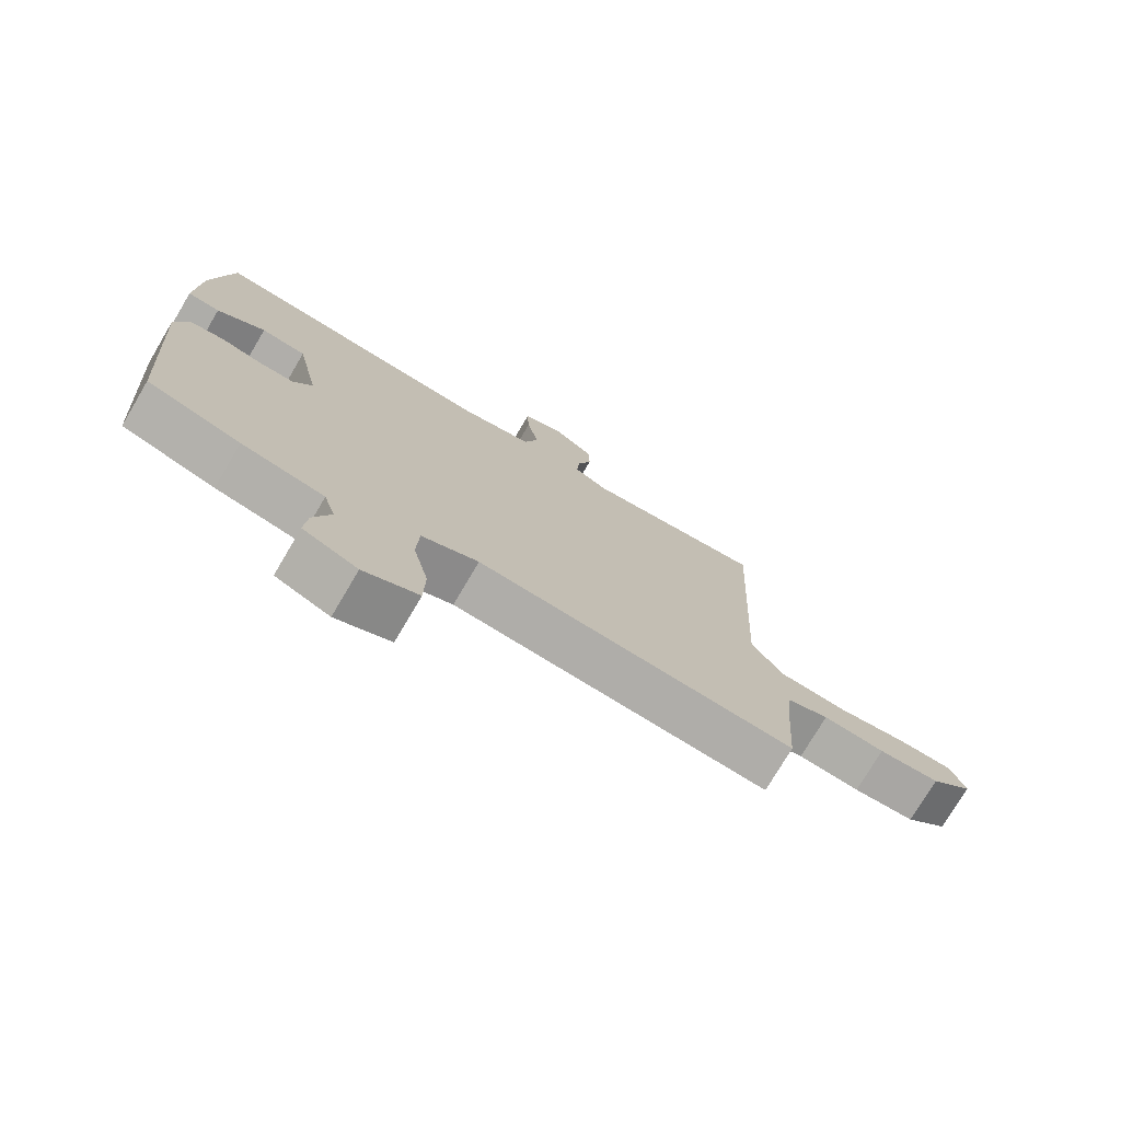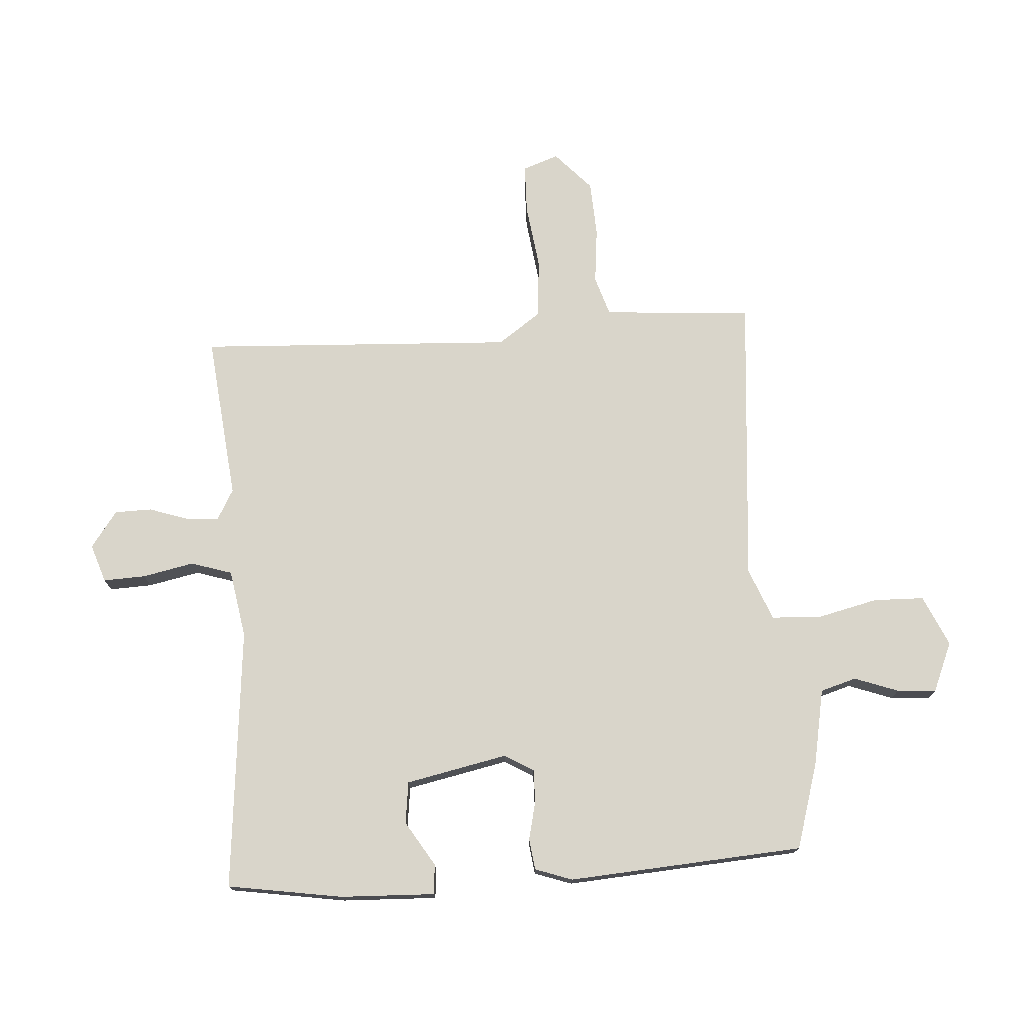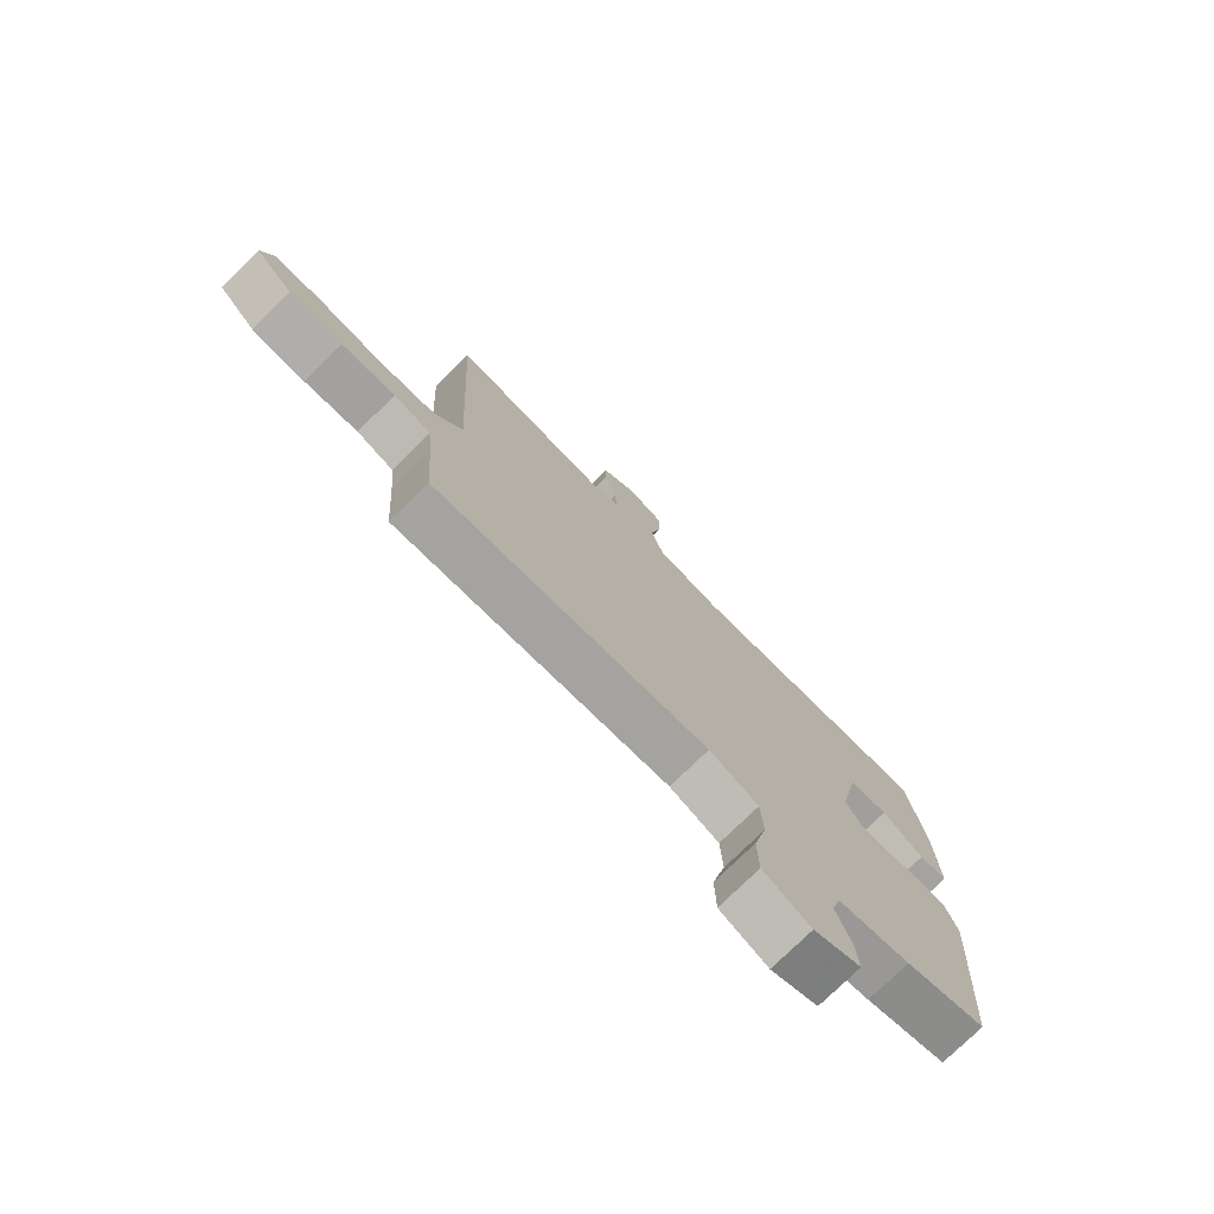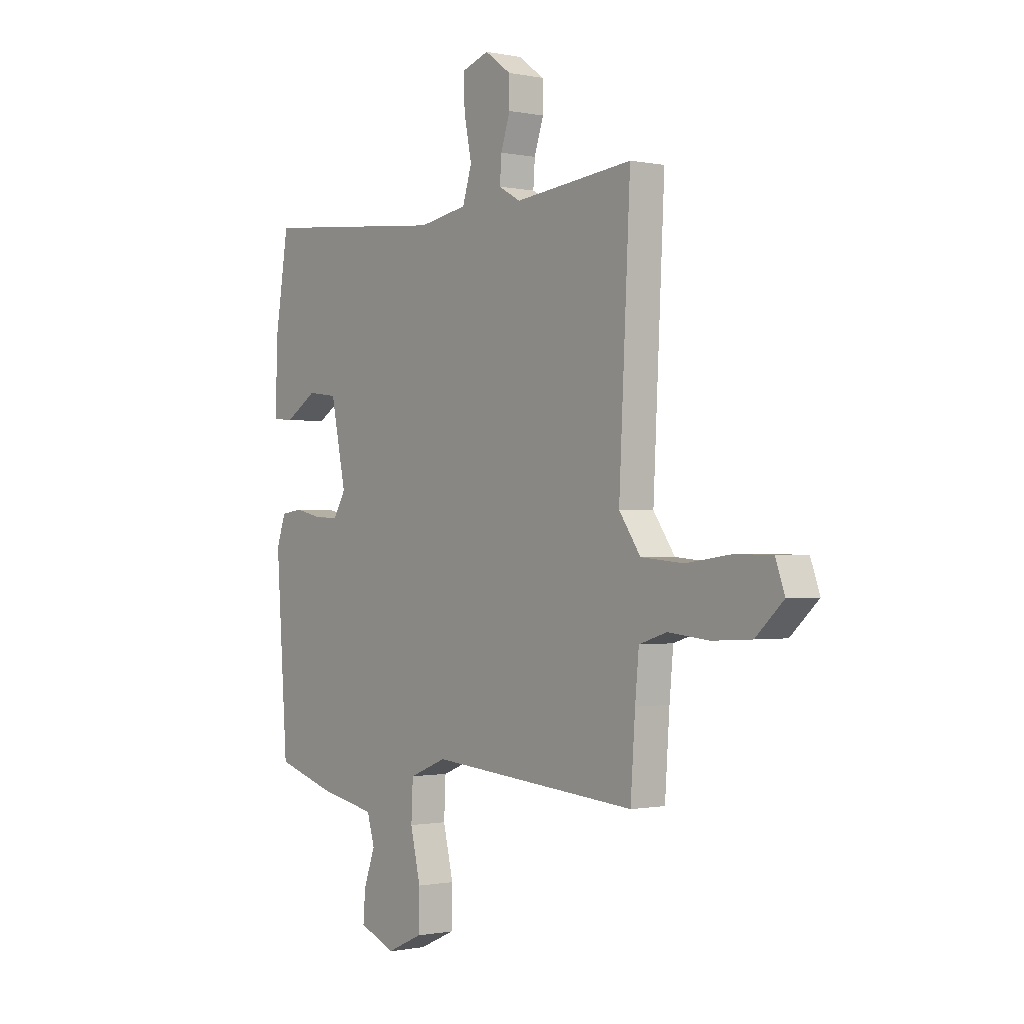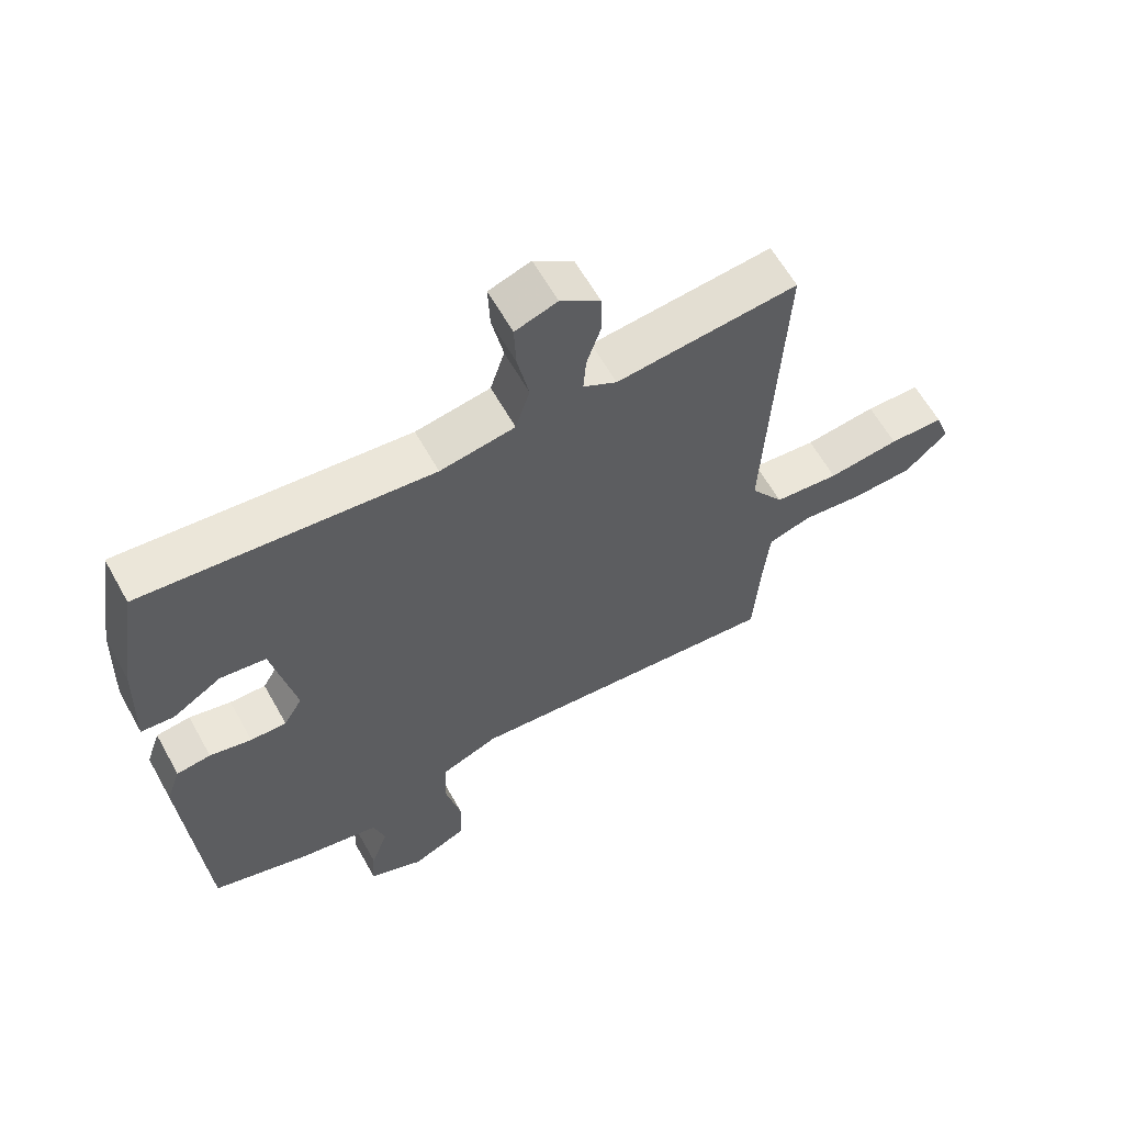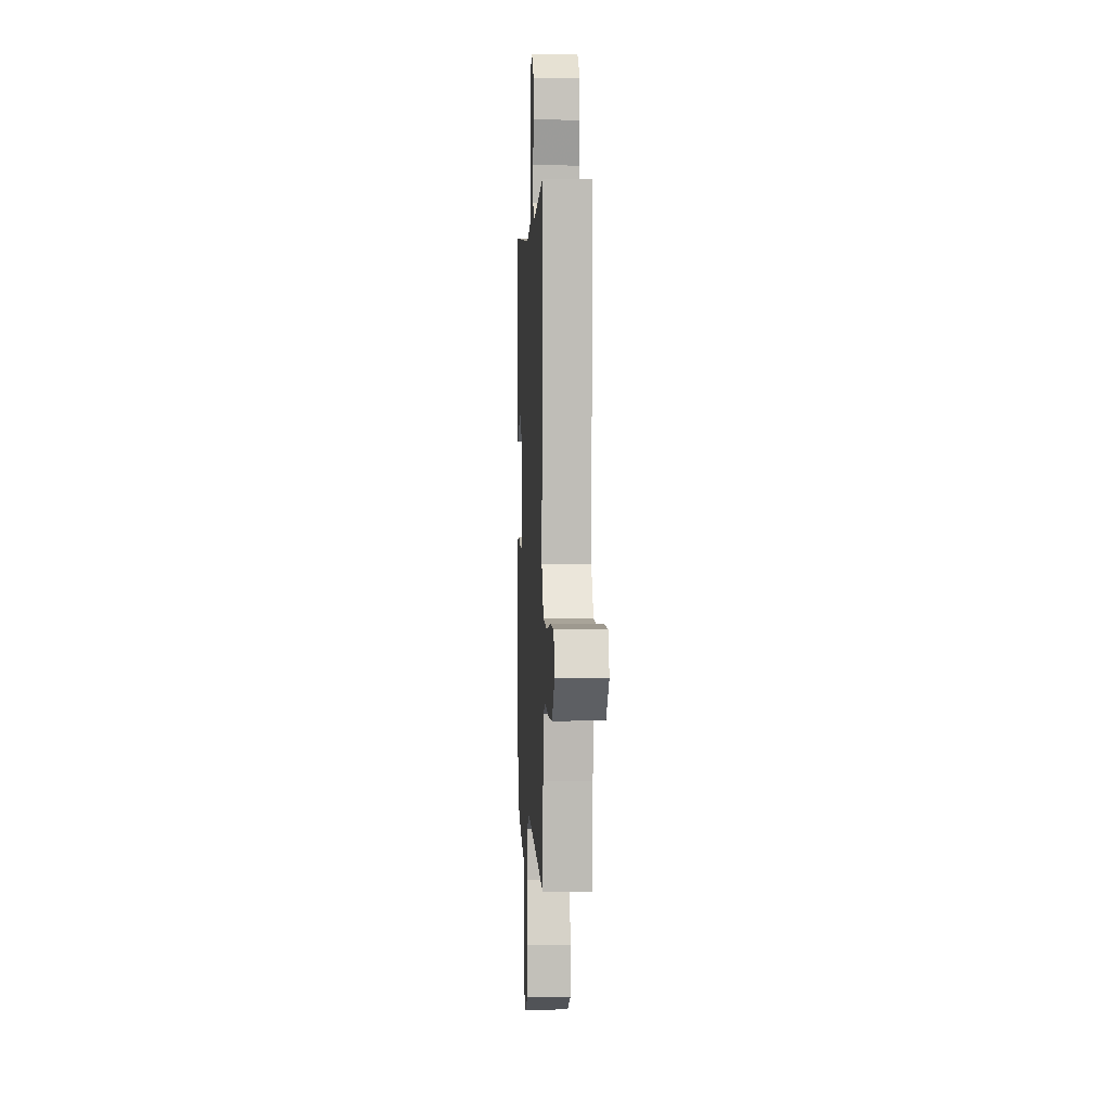
<metadata>
{"format":"obj","ext":"obj","renderer":"f3d","projection":"perspective","resolution":1024,"background":"white","views":[{"elev":-75.6,"azim":149.4,"up":"+Z"},{"elev":74.6,"azim":86.2,"up":"+Y"},{"elev":-76.0,"azim":-45.5,"up":"+Z"},{"elev":-0.7,"azim":-127.3,"up":"+Z"},{"elev":61.7,"azim":150.9,"up":"+Z"},{"elev":2.2,"azim":-92.8,"up":"+Z"}]}
</metadata>
<code>
v -0.5 0.07 0.5
v -0.218 0.07 0.47
v -0.166 0.07 0.499
v -0.17 0.07 0.555
v -0.192 0.07 0.621
v -0.191 0.07 0.684
v -0.129 0.07 0.729
v -0.064 0.07 0.707
v -0.067 0.07 0.635
v -0.085 0.07 0.548
v -0.063 0.07 0.478
v 0.053 0.07 0.458
v 0.5 0.07 0.5
v 0.531 0.07 0.304
v 0.537 0.07 0.143
v 0.486 0.07 0.139
v 0.41 0.07 0.186
v 0.339 0.07 0.177
v 0.303 0.07 0.004
v 0.332 0.07 -0.045
v 0.388 0.07 -0.044
v 0.453 0.07 -0.029
v 0.506 0.07 -0.036
v 0.528 0.07 -0.099
v 0.5 0.07 -0.5
v 0.354 0.07 -0.544
v 0.224 0.07 -0.569
v 0.206 0.07 -0.63
v 0.233 0.07 -0.705
v 0.238 0.07 -0.771
v 0.153 0.07 -0.807
v 0.067 0.07 -0.768
v 0.065 0.07 -0.682
v 0.089 0.07 -0.58
v 0.085 0.07 -0.495
v -0.004 0.07 -0.459
v -0.5 0.07 -0.5
v -0.511 0.07 -0.342
v -0.52 0.07 -0.246
v -0.586 0.07 -0.225
v -0.682 0.07 -0.235
v -0.777 0.07 -0.23
v -0.843 0.07 -0.169
v -0.821 0.07 -0.108
v -0.736 0.07 -0.106
v -0.625 0.07 -0.121
v -0.524 0.07 -0.112
v -0.473 0.07 -0.039
v -0.5 0 0.5
v -0.218 0 0.47
v -0.166 0 0.499
v -0.17 0 0.555
v -0.192 0 0.621
v -0.191 0 0.684
v -0.129 0 0.729
v -0.064 0 0.707
v -0.067 0 0.635
v -0.085 0 0.548
v -0.063 0 0.478
v 0.053 0 0.458
v 0.5 0 0.5
v 0.531 0 0.304
v 0.537 0 0.143
v 0.486 0 0.139
v 0.41 0 0.186
v 0.339 0 0.177
v 0.303 0 0.004
v 0.332 0 -0.045
v 0.388 0 -0.044
v 0.453 0 -0.029
v 0.506 0 -0.036
v 0.528 0 -0.099
v 0.5 0 -0.5
v 0.354 0 -0.544
v 0.224 0 -0.569
v 0.206 0 -0.63
v 0.233 0 -0.705
v 0.238 0 -0.771
v 0.153 0 -0.807
v 0.067 0 -0.768
v 0.065 0 -0.682
v 0.089 0 -0.58
v 0.085 0 -0.495
v -0.004 0 -0.459
v -0.5 0 -0.5
v -0.511 0 -0.342
v -0.52 0 -0.246
v -0.586 0 -0.225
v -0.682 0 -0.235
v -0.777 0 -0.23
v -0.843 0 -0.169
v -0.821 0 -0.108
v -0.736 0 -0.106
v -0.625 0 -0.121
v -0.524 0 -0.112
v -0.473 0 -0.039
f 44 45 46
f 43 44 46
f 42 43 46
f 41 42 46
f 40 41 46
f 39 40 46 47
f 38 39 47 48
f 36 37 38 48
f 32 33 34
f 31 32 34
f 30 31 34
f 29 30 34
f 28 29 34
f 27 28 34 35
f 26 27 35
f 25 26 35
f 24 25 35
f 23 24 35
f 22 23 35
f 21 22 35
f 20 21 35 36
f 15 16 17
f 14 15 17
f 13 14 17
f 12 13 17
f 11 12 17 18
f 8 9 10
f 7 8 10
f 6 7 10
f 5 6 10
f 4 5 10
f 3 4 10 11
f 11 18 19
f 3 11 19
f 2 3 19
f 20 36 48
f 19 20 48
f 2 19 48
f 1 2 48
f 94 93 92
f 94 92 91
f 94 91 90
f 94 90 89
f 94 89 88
f 95 94 88 87
f 96 95 87 86
f 96 86 85 84
f 82 81 80
f 82 80 79
f 82 79 78
f 82 78 77
f 82 77 76
f 83 82 76 75
f 83 75 74
f 83 74 73
f 83 73 72
f 83 72 71
f 83 71 70
f 83 70 69
f 84 83 69 68
f 65 64 63
f 65 63 62
f 65 62 61
f 65 61 60
f 66 65 60 59
f 58 57 56
f 58 56 55
f 58 55 54
f 58 54 53
f 58 53 52
f 59 58 52 51
f 67 66 59
f 67 59 51
f 67 51 50
f 96 84 68
f 96 68 67
f 96 67 50
f 96 50 49
f 1 49 50 2
f 2 50 51 3
f 3 51 52 4
f 4 52 53 5
f 5 53 54 6
f 6 54 55 7
f 7 55 56 8
f 8 56 57 9
f 9 57 58 10
f 10 58 59 11
f 11 59 60 12
f 12 60 61 13
f 13 61 62 14
f 14 62 63 15
f 15 63 64 16
f 16 64 65 17
f 17 65 66 18
f 18 66 67 19
f 19 67 68 20
f 20 68 69 21
f 21 69 70 22
f 22 70 71 23
f 23 71 72 24
f 24 72 73 25
f 25 73 74 26
f 26 74 75 27
f 27 75 76 28
f 28 76 77 29
f 29 77 78 30
f 30 78 79 31
f 31 79 80 32
f 32 80 81 33
f 33 81 82 34
f 34 82 83 35
f 35 83 84 36
f 36 84 85 37
f 37 85 86 38
f 38 86 87 39
f 39 87 88 40
f 40 88 89 41
f 41 89 90 42
f 42 90 91 43
f 43 91 92 44
f 44 92 93 45
f 45 93 94 46
f 46 94 95 47
f 47 95 96 48
f 48 96 49 1

</code>
